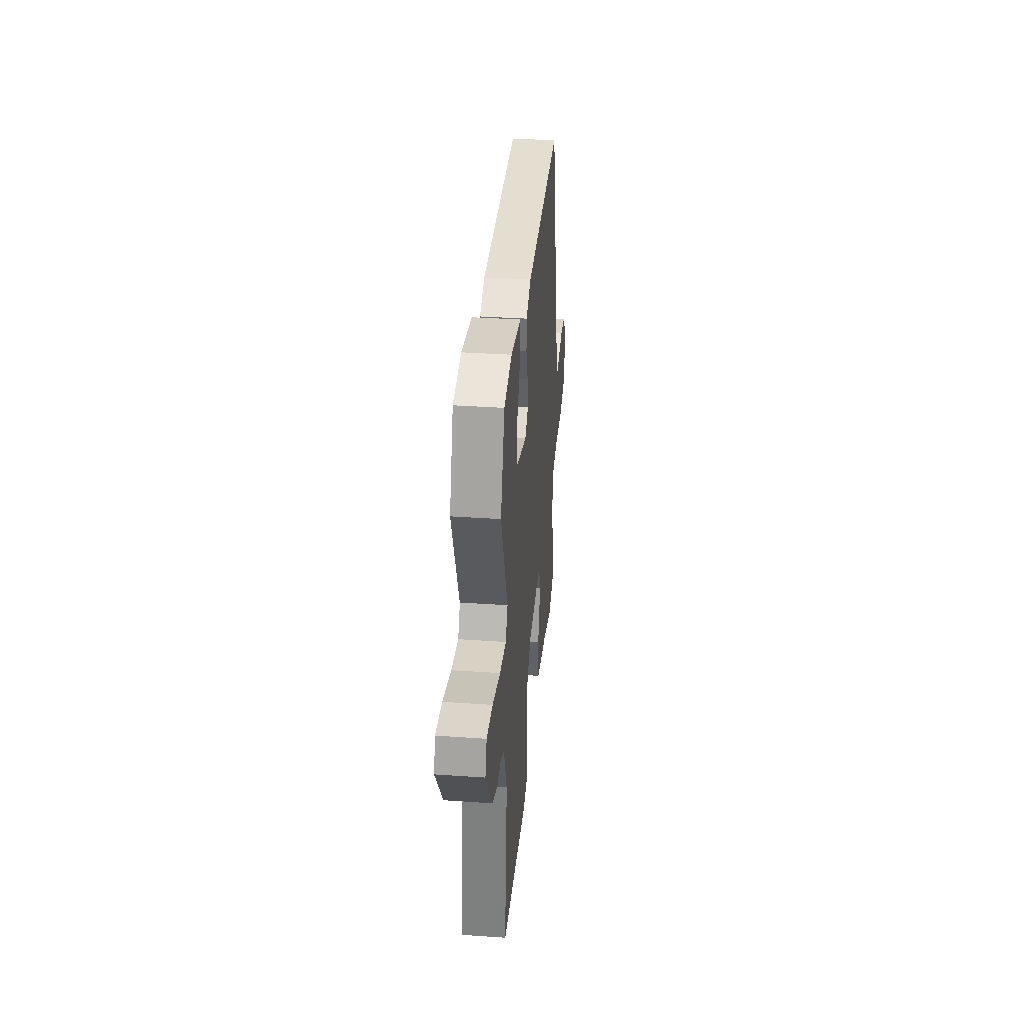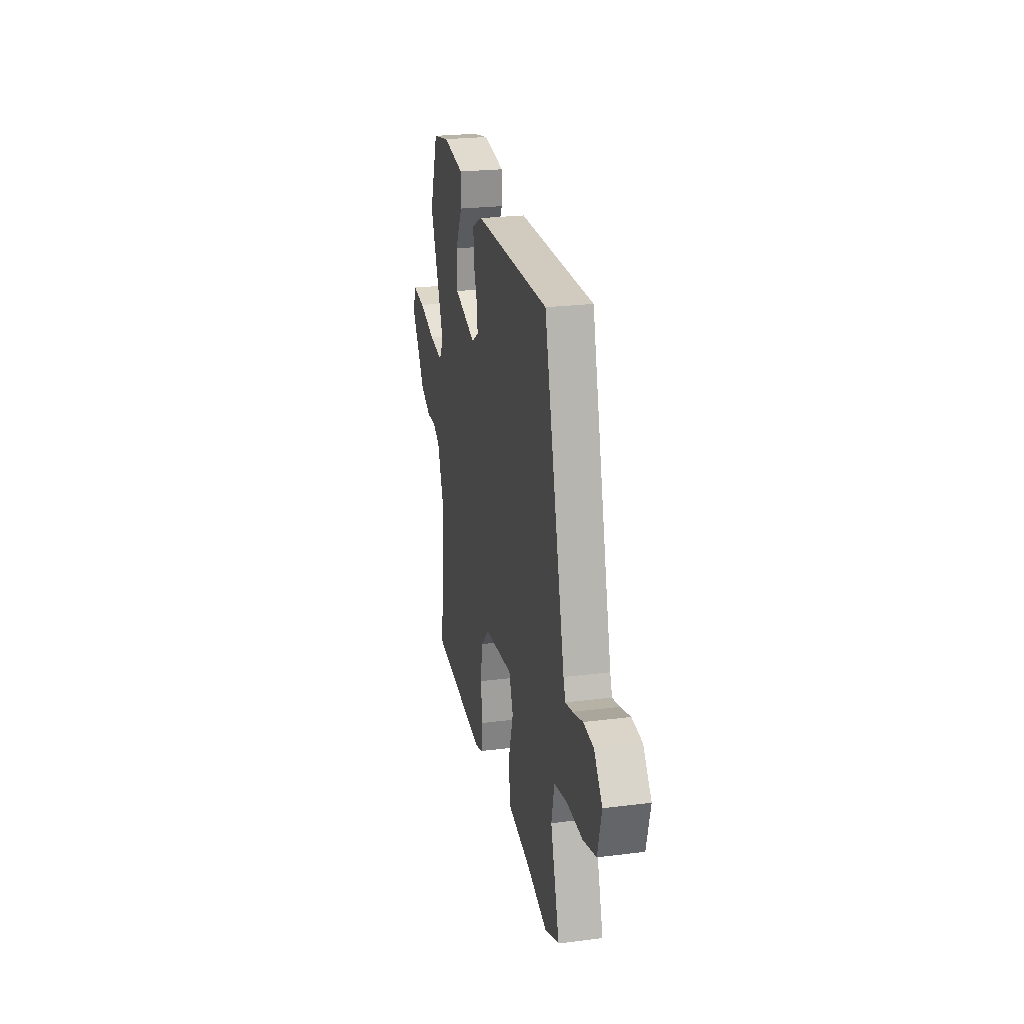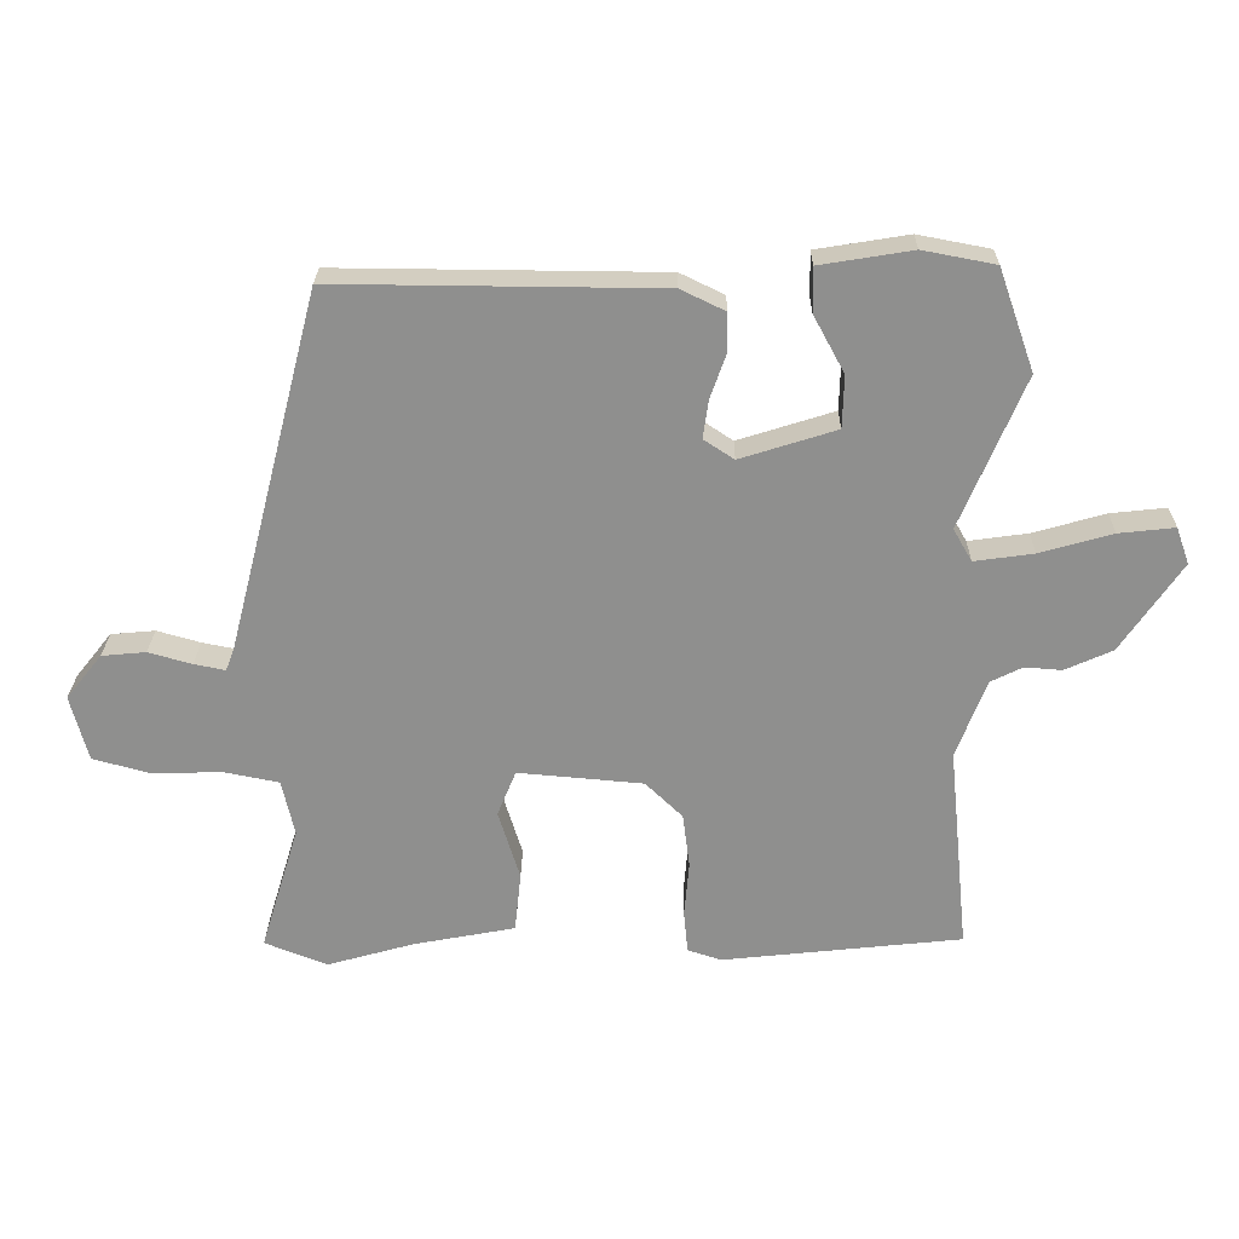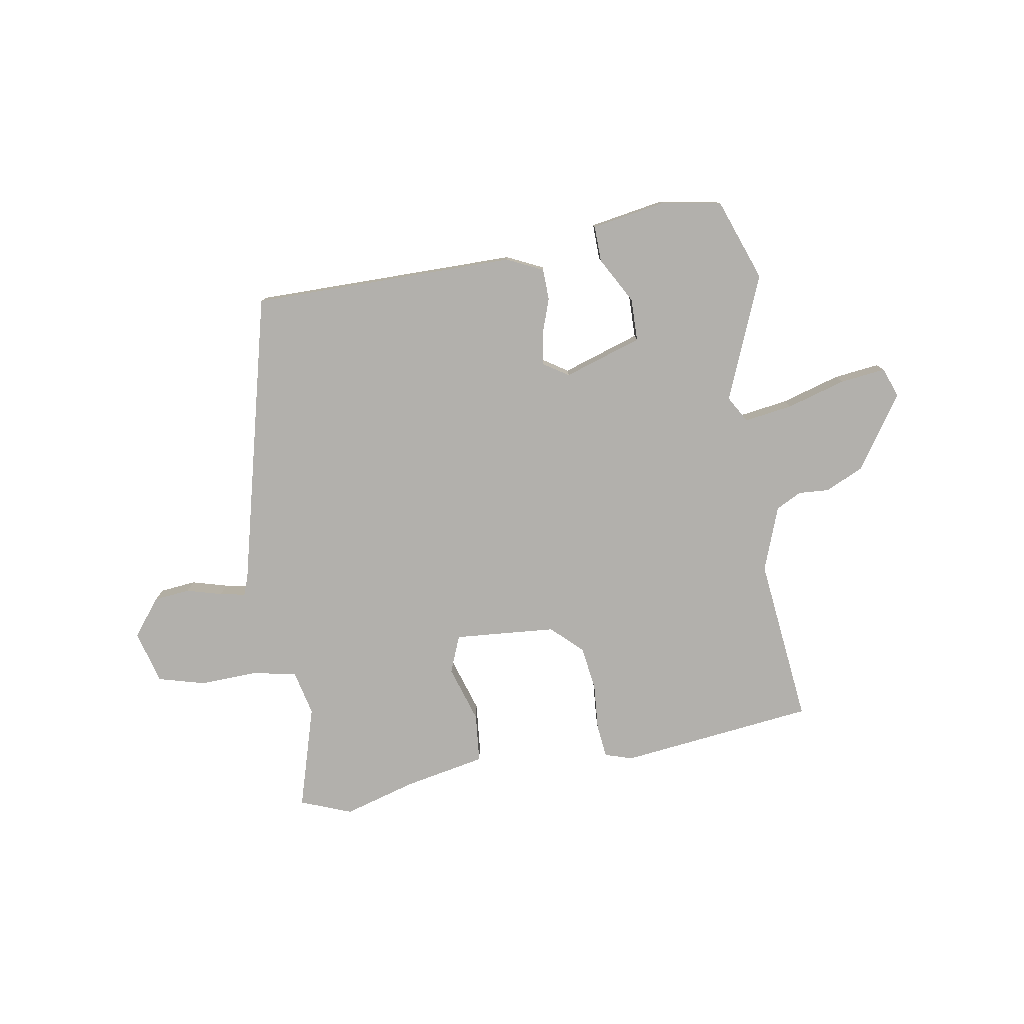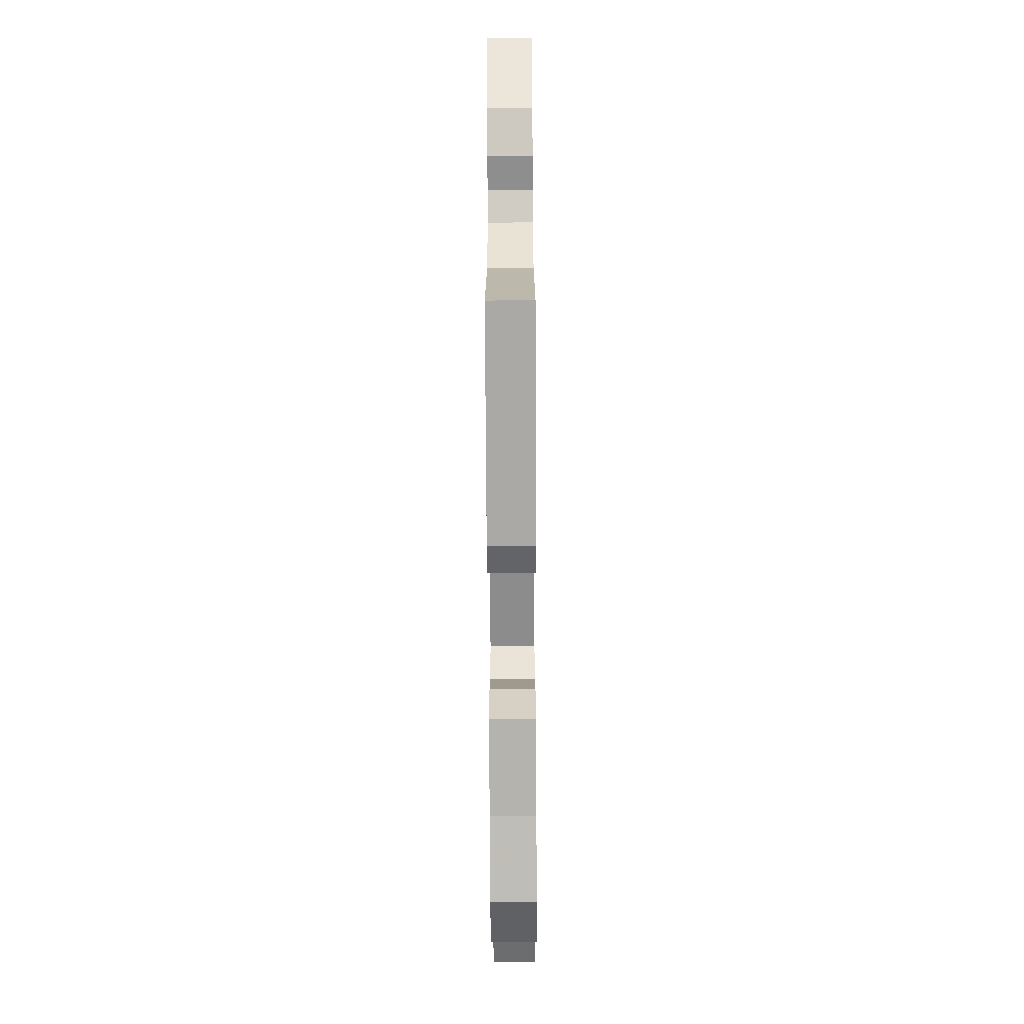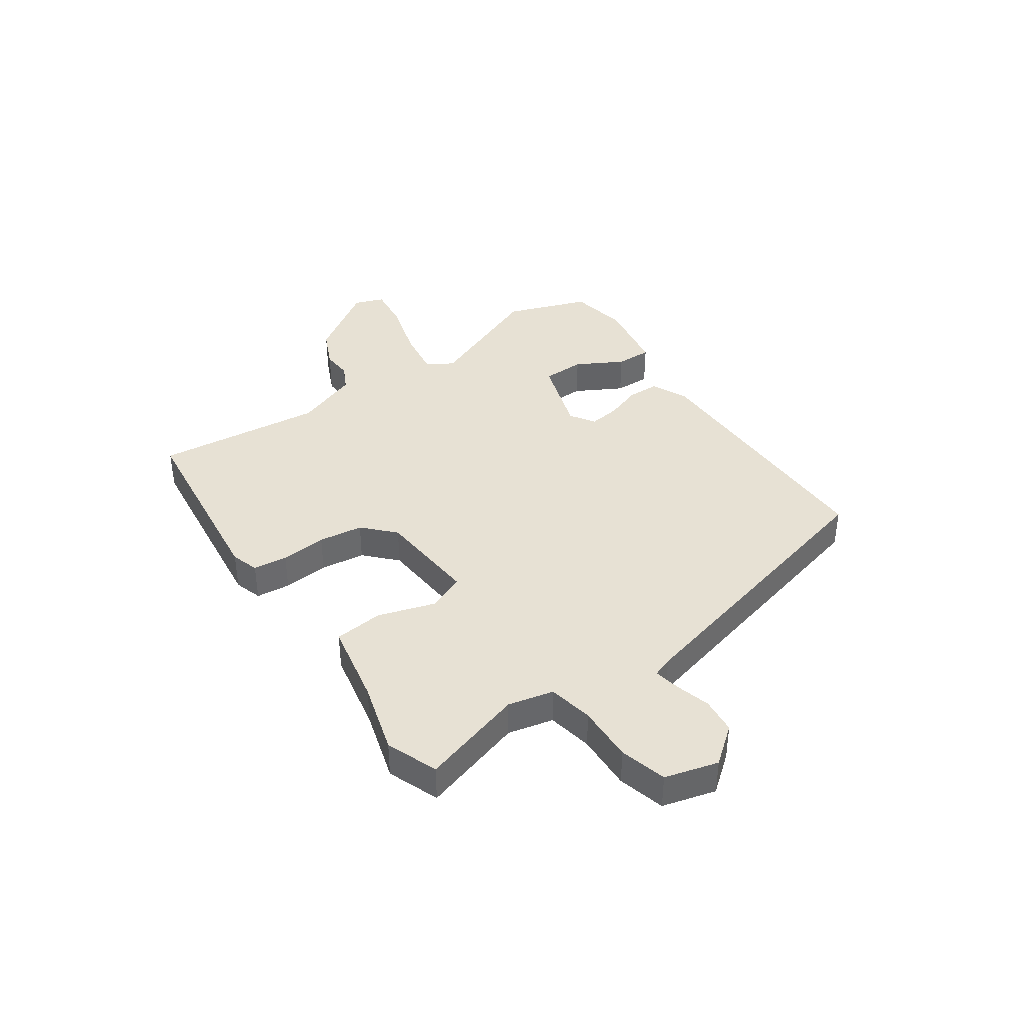
<metadata>
{"format":"obj","ext":"obj","renderer":"f3d","projection":"perspective","resolution":1024,"background":"white","views":[{"elev":35.4,"azim":95.3,"up":"+Z"},{"elev":23.9,"azim":-101.9,"up":"+Z"},{"elev":24.8,"azim":0.8,"up":"+Z"},{"elev":-78.6,"azim":10.0,"up":"+Y"},{"elev":-69.3,"azim":90.3,"up":"+Z"},{"elev":39.5,"azim":-124.3,"up":"+Y"}]}
</metadata>
<code>
v 0.49 0.07 0.528
v 0.542 0.07 0.381
v 0.45 0.07 0.161
v 0.477 0.07 0.114
v 0.563 0.07 0.126
v 0.668 0.07 0.156
v 0.749 0.07 0.165
v 0.768 0.07 0.112
v 0.68 0.07 -0.017
v 0.611 0.07 -0.048
v 0.557 0.07 -0.044
v 0.511 0.07 -0.067
v 0.468 0.07 -0.181
v 0.498 0.07 -0.48
v 0.15 0.07 -0.518
v 0.101 0.07 -0.502
v 0.095 0.07 -0.441
v 0.102 0.07 -0.36
v 0.092 0.07 -0.281
v 0.038 0.07 -0.229
v -0.143 0.07 -0.213
v -0.17 0.07 -0.279
v -0.139 0.07 -0.38
v -0.148 0.07 -0.467
v -0.295 0.07 -0.495
v -0.422 0.07 -0.531
v -0.513 0.07 -0.495
v -0.457 0.07 -0.312
v -0.475 0.07 -0.231
v -0.555 0.07 -0.215
v -0.656 0.07 -0.218
v -0.739 0.07 -0.195
v -0.764 0.07 -0.1
v -0.712 0.07 -0.035
v -0.648 0.07 -0.029
v -0.585 0.07 -0.047
v -0.54 0.07 -0.056
v -0.527 0.07 -0.021
v -0.393 0.07 0.499
v 0.078 0.07 0.495
v 0.142 0.07 0.464
v 0.143 0.07 0.408
v 0.12 0.07 0.344
v 0.112 0.07 0.288
v 0.156 0.07 0.259
v 0.295 0.07 0.303
v 0.297 0.07 0.379
v 0.252 0.07 0.462
v 0.251 0.07 0.526
v 0.385 0.07 0.548
v 0.49 0 0.528
v 0.542 0 0.381
v 0.45 0 0.161
v 0.477 0 0.114
v 0.563 0 0.126
v 0.668 0 0.156
v 0.749 0 0.165
v 0.768 0 0.112
v 0.68 0 -0.017
v 0.611 0 -0.048
v 0.557 0 -0.044
v 0.511 0 -0.067
v 0.468 0 -0.181
v 0.498 0 -0.48
v 0.15 0 -0.518
v 0.101 0 -0.502
v 0.095 0 -0.441
v 0.102 0 -0.36
v 0.092 0 -0.281
v 0.038 0 -0.229
v -0.143 0 -0.213
v -0.17 0 -0.279
v -0.139 0 -0.38
v -0.148 0 -0.467
v -0.295 0 -0.495
v -0.422 0 -0.531
v -0.513 0 -0.495
v -0.457 0 -0.312
v -0.475 0 -0.231
v -0.555 0 -0.215
v -0.656 0 -0.218
v -0.739 0 -0.195
v -0.764 0 -0.1
v -0.712 0 -0.035
v -0.648 0 -0.029
v -0.585 0 -0.047
v -0.54 0 -0.056
v -0.527 0 -0.021
v -0.393 0 0.499
v 0.078 0 0.495
v 0.142 0 0.464
v 0.143 0 0.408
v 0.12 0 0.344
v 0.112 0 0.288
v 0.156 0 0.259
v 0.295 0 0.303
v 0.297 0 0.379
v 0.252 0 0.462
v 0.251 0 0.526
v 0.385 0 0.548
f 47 48 49 50
f 46 47 50 1
f 40 41 42 43
f 38 39 40 43
f 37 38 43 44
f 33 34 35 36
f 33 36 37
f 30 31 32 33
f 29 30 33 37
f 25 26 27 28
f 25 28 29
f 22 23 24 25
f 21 22 25 29
f 15 16 17 18
f 13 14 15 18
f 12 13 18 19
f 8 9 10 11
f 8 11 12
f 5 6 7 8
f 4 5 8 12
f 3 4 12 19
f 46 1 2 3
f 45 46 3 19
f 44 45 19 20
f 21 29 37 44
f 20 21 44
f 100 99 98 97
f 51 100 97 96
f 93 92 91 90
f 93 90 89 88
f 94 93 88 87
f 86 85 84 83
f 87 86 83
f 83 82 81 80
f 87 83 80 79
f 78 77 76 75
f 79 78 75
f 75 74 73 72
f 79 75 72 71
f 68 67 66 65
f 68 65 64 63
f 69 68 63 62
f 61 60 59 58
f 62 61 58
f 58 57 56 55
f 62 58 55 54
f 69 62 54 53
f 53 52 51 96
f 69 53 96 95
f 70 69 95 94
f 94 87 79 71
f 94 71 70
f 1 51 52 2
f 2 52 53 3
f 3 53 54 4
f 4 54 55 5
f 5 55 56 6
f 6 56 57 7
f 7 57 58 8
f 8 58 59 9
f 9 59 60 10
f 10 60 61 11
f 11 61 62 12
f 12 62 63 13
f 13 63 64 14
f 14 64 65 15
f 15 65 66 16
f 16 66 67 17
f 17 67 68 18
f 18 68 69 19
f 19 69 70 20
f 20 70 71 21
f 21 71 72 22
f 22 72 73 23
f 23 73 74 24
f 24 74 75 25
f 25 75 76 26
f 26 76 77 27
f 27 77 78 28
f 28 78 79 29
f 29 79 80 30
f 30 80 81 31
f 31 81 82 32
f 32 82 83 33
f 33 83 84 34
f 34 84 85 35
f 35 85 86 36
f 36 86 87 37
f 37 87 88 38
f 38 88 89 39
f 39 89 90 40
f 40 90 91 41
f 41 91 92 42
f 42 92 93 43
f 43 93 94 44
f 44 94 95 45
f 45 95 96 46
f 46 96 97 47
f 47 97 98 48
f 48 98 99 49
f 49 99 100 50
f 50 100 51 1

</code>
